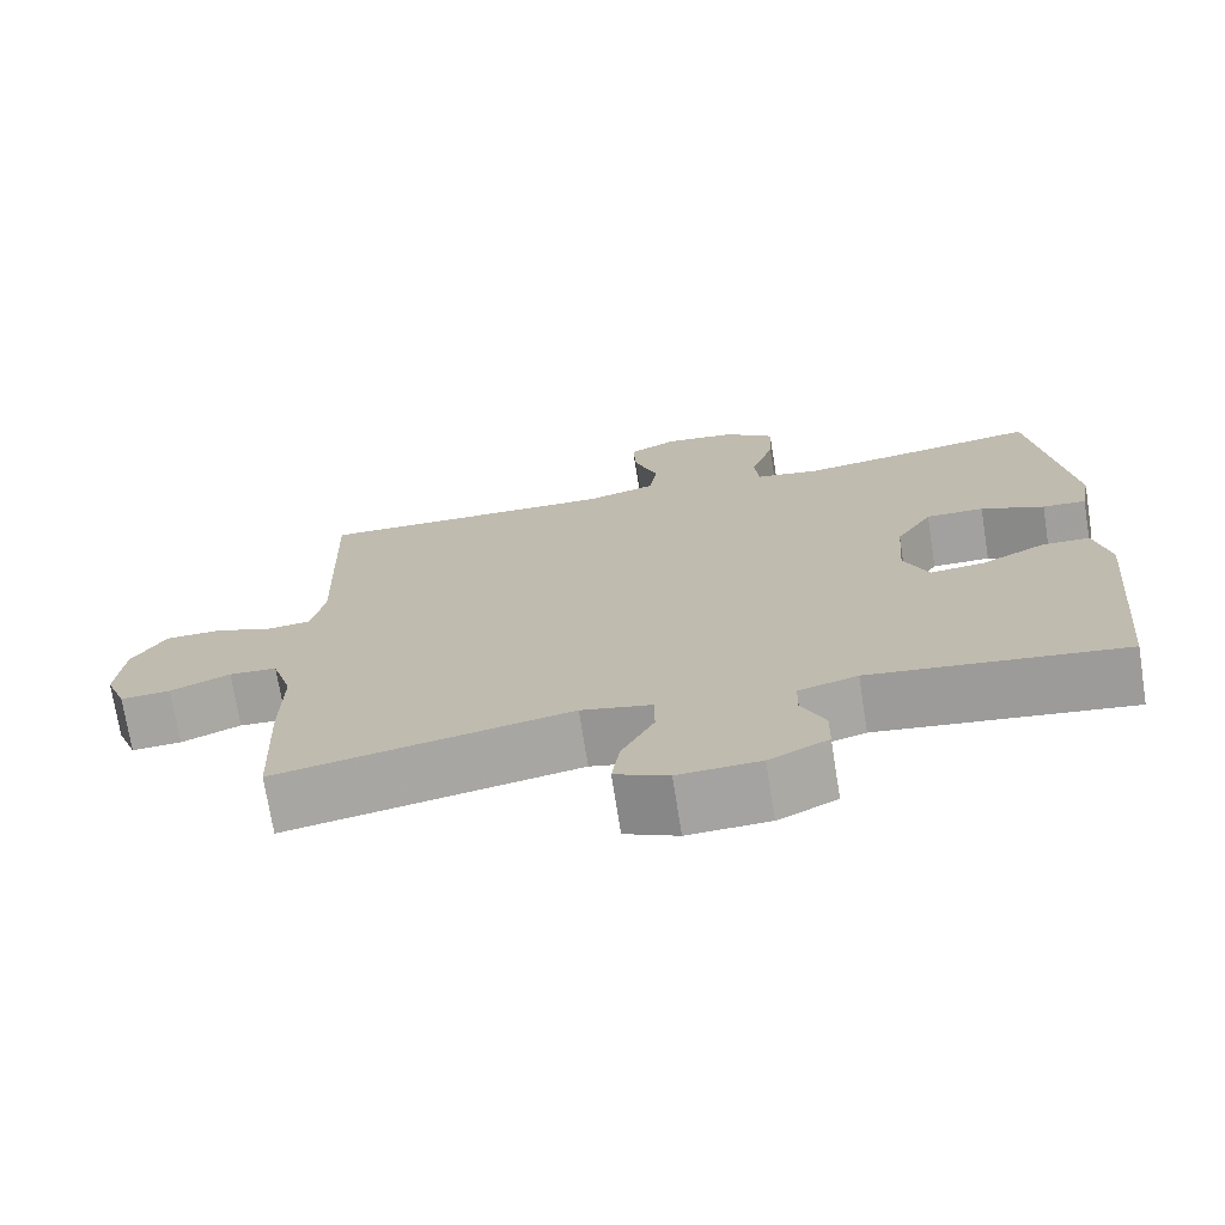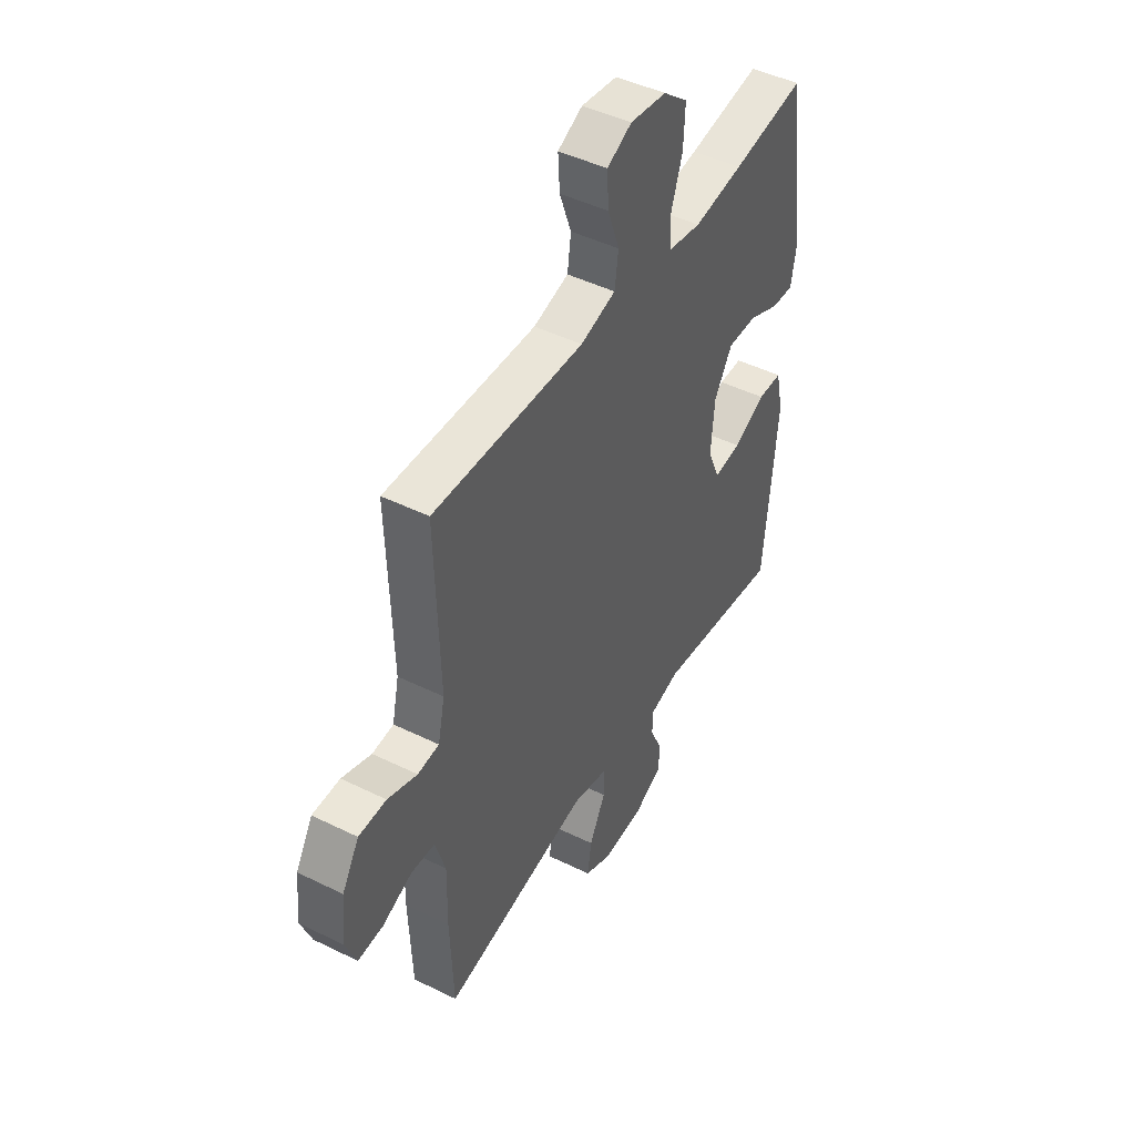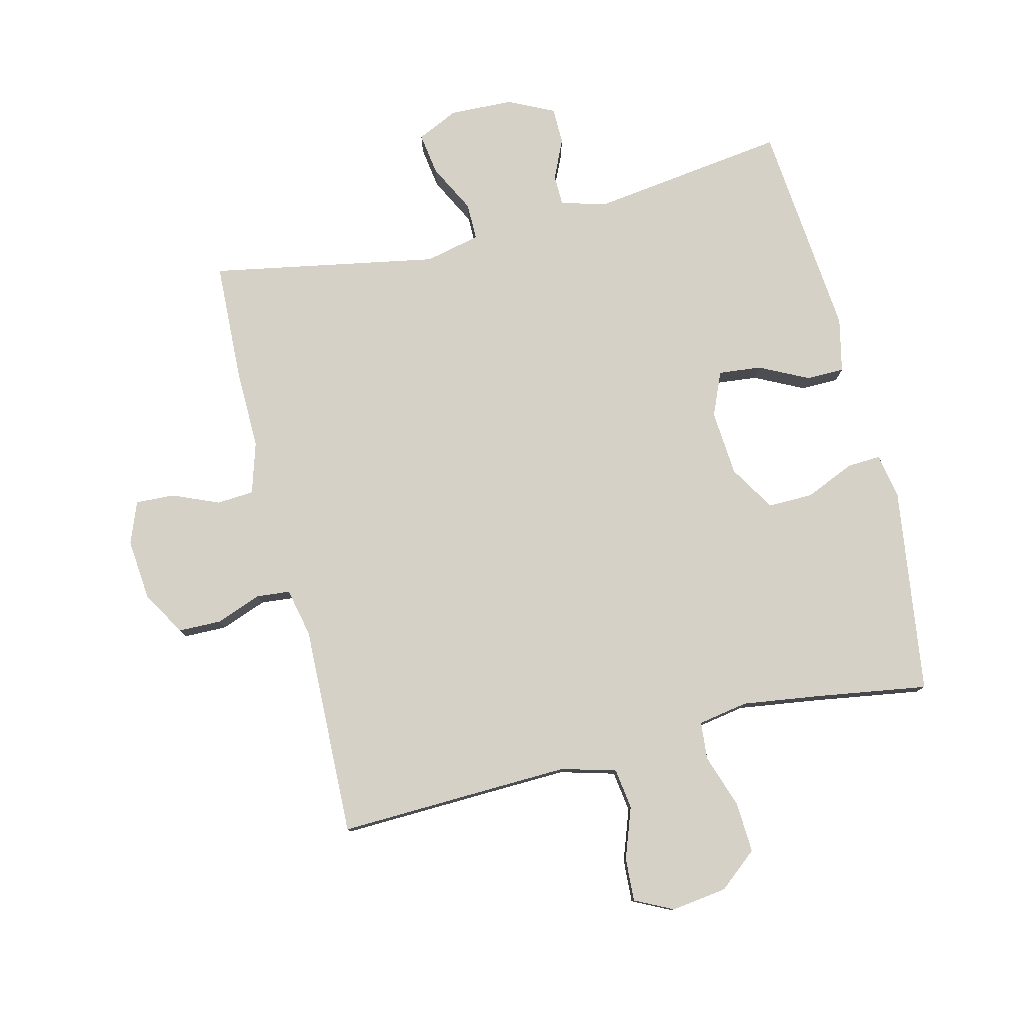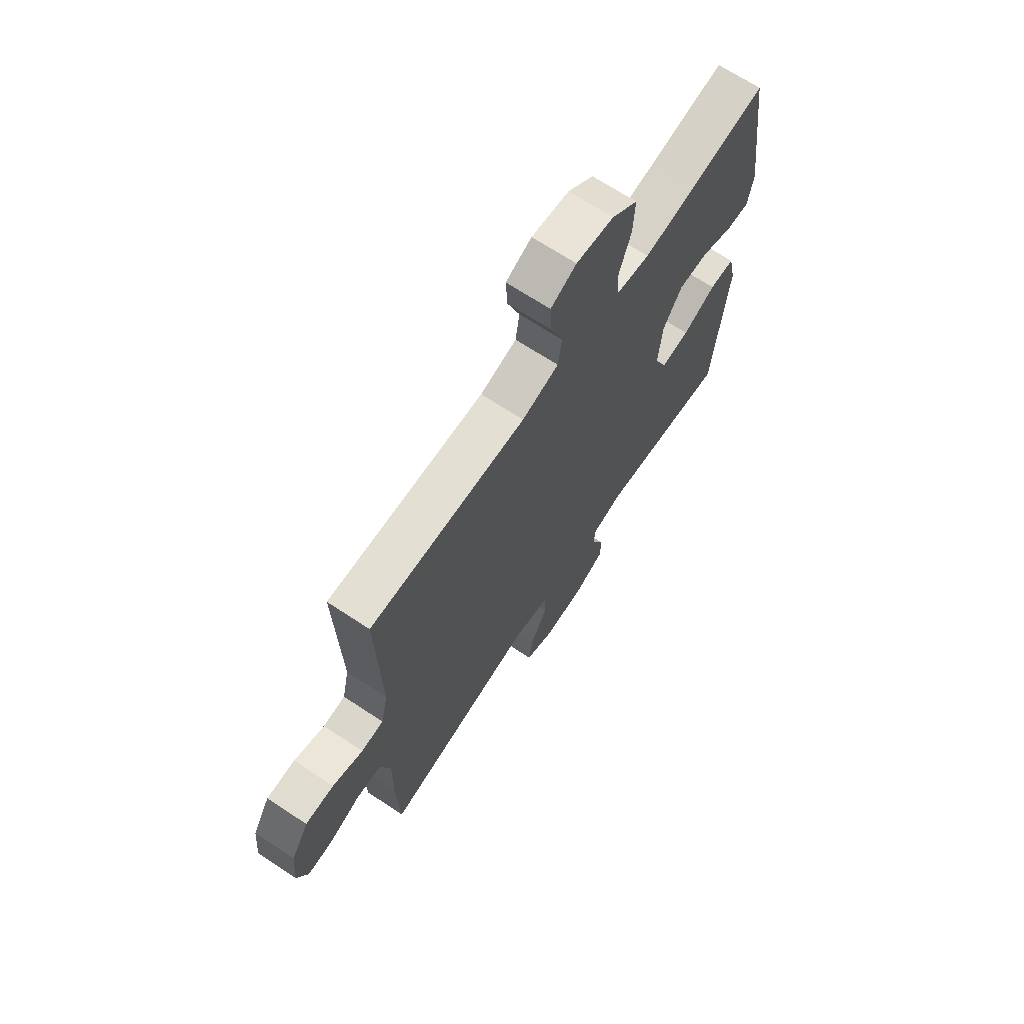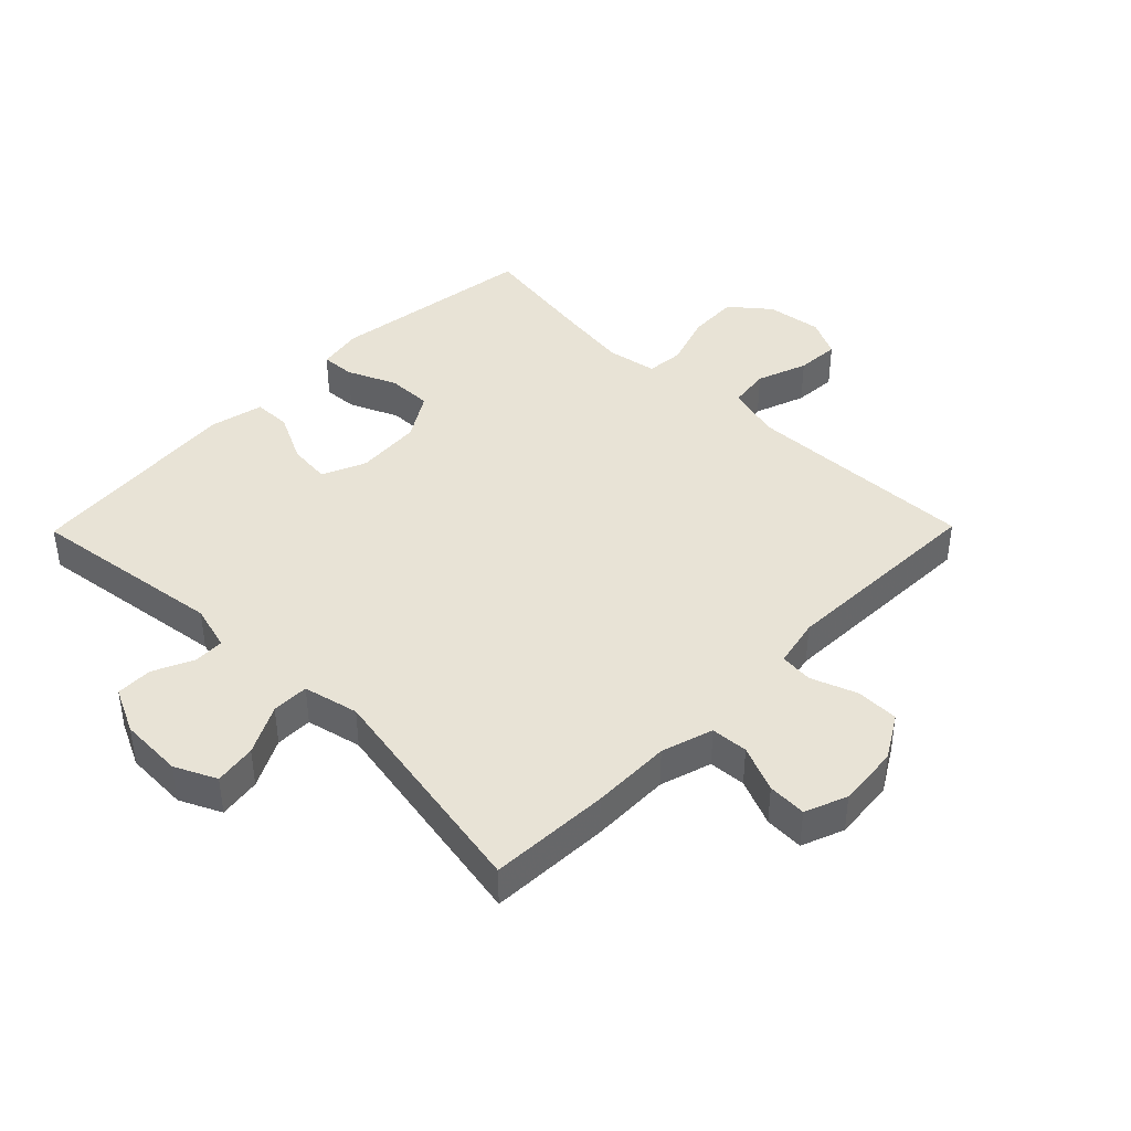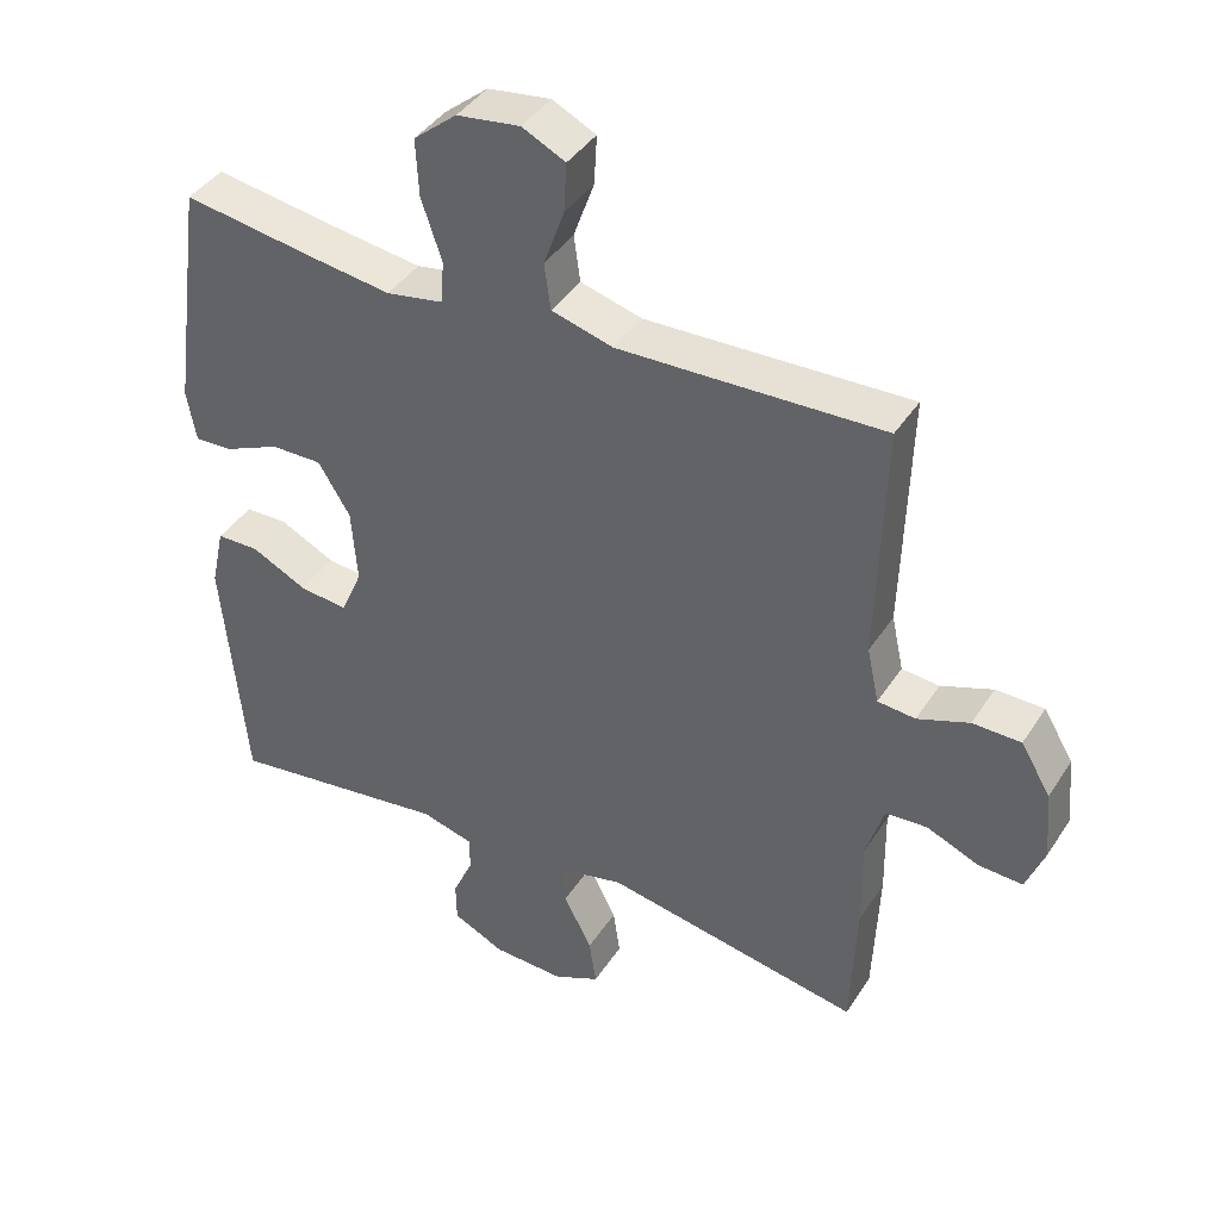
<metadata>
{"format":"obj","ext":"obj","renderer":"f3d","projection":"perspective","resolution":1024,"background":"white","views":[{"elev":-72.5,"azim":9.0,"up":"+Z"},{"elev":46.1,"azim":-60.6,"up":"+Z"},{"elev":78.8,"azim":-13.8,"up":"+Y"},{"elev":68.6,"azim":-56.5,"up":"+Z"},{"elev":41.7,"azim":-135.5,"up":"+Y"},{"elev":40.8,"azim":-150.0,"up":"+Z"}]}
</metadata>
<code>
v -0.5 0.07 0.5
v -0.259 0.07 0.492
v -0.128 0.07 0.488
v -0.041 0.07 0.512
v -0.032 0.07 0.577
v -0.061 0.07 0.658
v -0.065 0.07 0.727
v -0.004 0.07 0.757
v 0.085 0.07 0.745
v 0.146 0.07 0.695
v 0.142 0.07 0.615
v 0.113 0.07 0.529
v 0.118 0.07 0.469
v 0.198 0.07 0.455
v 0.32 0.07 0.472
v 0.5 0.07 0.5
v 0.546 0.07 0.171
v 0.533 0.07 0.098
v 0.479 0.07 0.101
v 0.401 0.07 0.135
v 0.329 0.07 0.136
v 0.284 0.07 0.063
v 0.276 0.07 -0.042
v 0.306 0.07 -0.112
v 0.374 0.07 -0.105
v 0.453 0.07 -0.066
v 0.513 0.07 -0.067
v 0.532 0.07 -0.153
v 0.5 0.07 -0.5
v 0.187 0.07 -0.458
v 0.114 0.07 -0.478
v 0.113 0.07 -0.527
v 0.142 0.07 -0.591
v 0.141 0.07 -0.649
v 0.068 0.07 -0.684
v -0.033 0.07 -0.688
v -0.099 0.07 -0.657
v -0.089 0.07 -0.59
v -0.049 0.07 -0.512
v -0.049 0.07 -0.453
v -0.137 0.07 -0.433
v -0.5 0.07 -0.5
v -0.508 0.07 -0.308
v -0.506 0.07 -0.181
v -0.531 0.07 -0.099
v -0.59 0.07 -0.095
v -0.664 0.07 -0.126
v -0.726 0.07 -0.129
v -0.752 0.07 -0.062
v -0.743 0.07 0.036
v -0.701 0.07 0.106
v -0.633 0.07 0.107
v -0.56 0.07 0.08
v -0.507 0.07 0.085
v -0.49 0.07 0.163
v -0.5 0 0.5
v -0.259 0 0.492
v -0.128 0 0.488
v -0.041 0 0.512
v -0.032 0 0.577
v -0.061 0 0.658
v -0.065 0 0.727
v -0.004 0 0.757
v 0.085 0 0.745
v 0.146 0 0.695
v 0.142 0 0.615
v 0.113 0 0.529
v 0.118 0 0.469
v 0.198 0 0.455
v 0.32 0 0.472
v 0.5 0 0.5
v 0.546 0 0.171
v 0.533 0 0.098
v 0.479 0 0.101
v 0.401 0 0.135
v 0.329 0 0.136
v 0.284 0 0.063
v 0.276 0 -0.042
v 0.306 0 -0.112
v 0.374 0 -0.105
v 0.453 0 -0.066
v 0.513 0 -0.067
v 0.532 0 -0.153
v 0.5 0 -0.5
v 0.187 0 -0.458
v 0.114 0 -0.478
v 0.113 0 -0.527
v 0.142 0 -0.591
v 0.141 0 -0.649
v 0.068 0 -0.684
v -0.033 0 -0.688
v -0.099 0 -0.657
v -0.089 0 -0.59
v -0.049 0 -0.512
v -0.049 0 -0.453
v -0.137 0 -0.433
v -0.5 0 -0.5
v -0.508 0 -0.308
v -0.506 0 -0.181
v -0.531 0 -0.099
v -0.59 0 -0.095
v -0.664 0 -0.126
v -0.726 0 -0.129
v -0.752 0 -0.062
v -0.743 0 0.036
v -0.701 0 0.106
v -0.633 0 0.107
v -0.56 0 0.08
v -0.507 0 0.085
v -0.49 0 0.163
f 51 52 53
f 50 51 53
f 49 50 53
f 48 49 53
f 47 48 53
f 46 47 53
f 45 46 53 54
f 44 45 54 55
f 43 44 55
f 42 43 55
f 41 42 55
f 37 38 39
f 36 37 39
f 35 36 39
f 34 35 39
f 33 34 39
f 32 33 39
f 31 32 39 40
f 55 1 2
f 41 55 2
f 40 41 2
f 31 40 2
f 30 31 2
f 28 29 30
f 27 28 30
f 26 27 30
f 25 26 30
f 18 19 20
f 17 18 20
f 16 17 20
f 15 16 20
f 14 15 20 21
f 13 14 21 22
f 10 11 12
f 9 10 12
f 8 9 12
f 7 8 12
f 6 7 12
f 5 6 12
f 4 5 12 13
f 13 22 23
f 4 13 23
f 3 4 23
f 24 25 30
f 23 24 30
f 3 23 30
f 2 3 30
f 108 107 106
f 108 106 105
f 108 105 104
f 108 104 103
f 108 103 102
f 108 102 101
f 109 108 101 100
f 110 109 100 99
f 110 99 98
f 110 98 97
f 110 97 96
f 94 93 92
f 94 92 91
f 94 91 90
f 94 90 89
f 94 89 88
f 94 88 87
f 95 94 87 86
f 57 56 110
f 57 110 96
f 57 96 95
f 57 95 86
f 57 86 85
f 85 84 83
f 85 83 82
f 85 82 81
f 85 81 80
f 75 74 73
f 75 73 72
f 75 72 71
f 75 71 70
f 76 75 70 69
f 77 76 69 68
f 67 66 65
f 67 65 64
f 67 64 63
f 67 63 62
f 67 62 61
f 67 61 60
f 68 67 60 59
f 78 77 68
f 78 68 59
f 78 59 58
f 85 80 79
f 85 79 78
f 85 78 58
f 85 58 57
f 1 56 57 2
f 2 57 58 3
f 3 58 59 4
f 4 59 60 5
f 5 60 61 6
f 6 61 62 7
f 7 62 63 8
f 8 63 64 9
f 9 64 65 10
f 10 65 66 11
f 11 66 67 12
f 12 67 68 13
f 13 68 69 14
f 14 69 70 15
f 15 70 71 16
f 16 71 72 17
f 17 72 73 18
f 18 73 74 19
f 19 74 75 20
f 20 75 76 21
f 21 76 77 22
f 22 77 78 23
f 23 78 79 24
f 24 79 80 25
f 25 80 81 26
f 26 81 82 27
f 27 82 83 28
f 28 83 84 29
f 29 84 85 30
f 30 85 86 31
f 31 86 87 32
f 32 87 88 33
f 33 88 89 34
f 34 89 90 35
f 35 90 91 36
f 36 91 92 37
f 37 92 93 38
f 38 93 94 39
f 39 94 95 40
f 40 95 96 41
f 41 96 97 42
f 42 97 98 43
f 43 98 99 44
f 44 99 100 45
f 45 100 101 46
f 46 101 102 47
f 47 102 103 48
f 48 103 104 49
f 49 104 105 50
f 50 105 106 51
f 51 106 107 52
f 52 107 108 53
f 53 108 109 54
f 54 109 110 55
f 55 110 56 1

</code>
